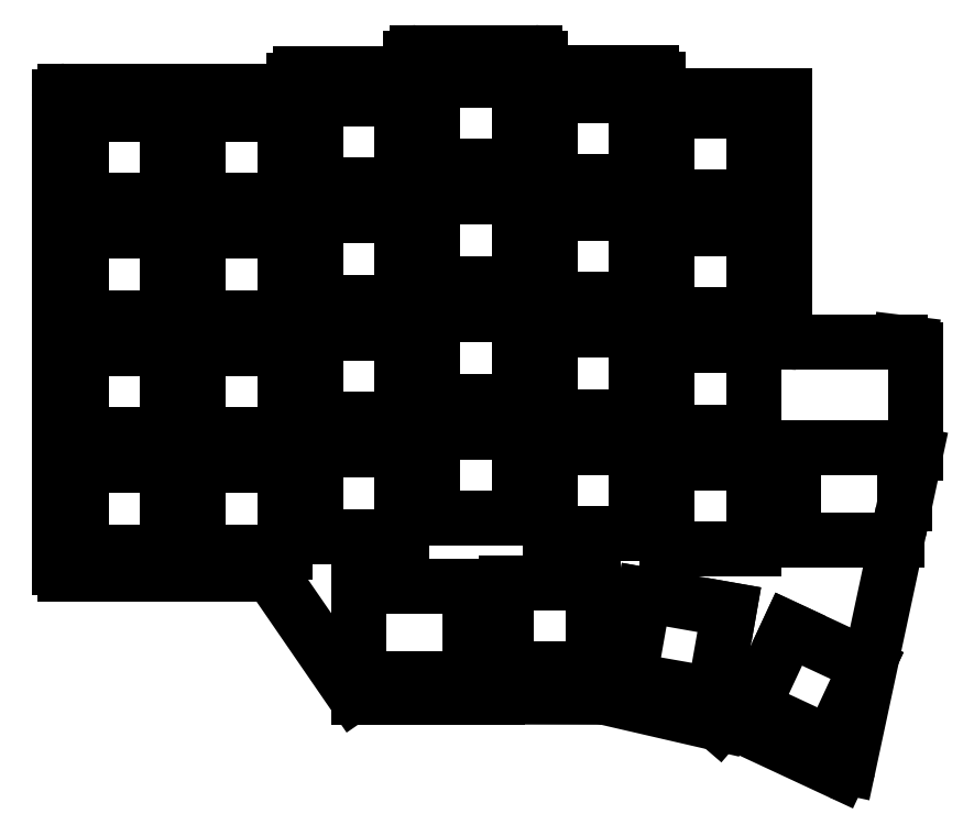
<metadata>
{"format":"dxf","ext":"dxf","renderer":"ezdxf+matplotlib","layout":"modelspace","background":"white","min_lineweight":24,"dpi":150}
</metadata>
<code>
0
SECTION
2
ENTITIES
0
LINE
8
0
10
39.5
20
-140.5
11
39.5
21
-64.24
0
LINE
8
0
10
40.49
20
-63.25
11
76.51
21
-63.25
0
LINE
8
0
10
77.5
20
-62.26
11
77.5
21
-61.49
0
LINE
8
0
10
78.49
20
-60.5
11
95.51
21
-60.5
0
LINE
8
0
10
96.5
20
-59.51
11
96.5
21
-57.99
0
LINE
8
0
10
97.49
20
-57
11
116.5
21
-57
0
LINE
8
0
10
117.5
20
-57.99
11
117.5
21
-59.26
0
LINE
8
0
10
118.5
20
-60.25
11
135.5
21
-60.25
0
LINE
8
0
10
136.5
20
-61.24
11
136.5
21
-63.01
0
LINE
8
0
10
137.5
20
-64
11
157
21
-64
0
LINE
8
0
10
175.8
20
-104
11
177.4
21
-104.2
0
LINE
8
0
10
178.2
20
-105.2
11
178.2
21
-121.9
0
LINE
8
0
10
178.2
20
-122.1
11
176.5
21
-130.2
0
LINE
8
0
10
175.3
20
-136
11
167.3
21
-173
0
LINE
8
0
10
166
20
-173.6
11
147.8
21
-165.2
0
LINE
8
0
10
146.7
20
-165.4
11
146.3
21
-165.8
0
LINE
8
0
10
146.3
20
-165.8
11
127.9
21
-161.6
0
LINE
8
0
10
127.7
20
-161.5
11
110.5
21
-161.5
0
LINE
8
0
10
110.5
20
-161.5
11
88.02
21
-161.5
0
LINE
8
0
10
87.2
20
-161.1
11
74.05
21
-141.9
0
LINE
8
0
10
73.23
20
-141.5
11
40.49
21
-141.5
0
ARC
8
0
10
40.49
20
-64.24
40
0.99
50
90
51
180
0
ARC
8
0
10
76.51
20
-62.26
40
0.99
50
270
51
0
0
ARC
8
0
10
78.49
20
-61.49
40
0.99
50
90
51
180
0
ARC
8
0
10
95.51
20
-59.51
40
0.99
50
270
51
0
0
ARC
8
0
10
97.49
20
-57.99
40
0.99
50
90
51
180
0
ARC
8
0
10
116.5
20
-57.99
40
0.99
50
0
51
90
0
ARC
8
0
10
118.5
20
-59.26
40
0.99
50
180
51
270
0
ARC
8
0
10
135.5
20
-61.24
40
0.99
50
0
51
90
0
ARC
8
0
10
137.5
20
-63.01
40
0.99
50
180
51
270
0
ARC
8
0
10
177.3
20
-105.2
40
0.99
50
0
51
83.1
0
ARC
8
0
10
177.3
20
-121.9
40
0.99
50
347.9
51
0
0
ARC
8
0
10
166.4
20
-172.7
40
0.99
50
245
51
347.9
0
ARC
8
0
10
147.4
20
-166.1
40
0.99
50
65
51
139.2
0
ARC
8
0
10
127.7
20
-162.5
40
0.99
50
76.99
51
89.87
0
ARC
8
0
10
110.5
20
-162.5
40
0.99
50
89.87
51
90
0
ARC
8
0
10
88.02
20
-160.5
40
0.99
50
214.5
51
270
0
ARC
8
0
10
73.23
20
-142.5
40
0.99
50
34.51
51
90
0
ARC
8
0
10
40.49
20
-140.5
40
0.99
50
180
51
270
0
LINE
8
0
10
43
20
-138
11
57
21
-138
0
LINE
8
0
10
57
20
-138
11
57
21
-124
0
LINE
8
0
10
57
20
-124
11
43
21
-124
0
LINE
8
0
10
43
20
-124
11
43
21
-138
0
LINE
8
0
10
43
20
-119
11
57
21
-119
0
LINE
8
0
10
57
20
-119
11
57
21
-105
0
LINE
8
0
10
57
20
-105
11
43
21
-105
0
LINE
8
0
10
43
20
-105
11
43
21
-119
0
LINE
8
0
10
43
20
-100
11
57
21
-100
0
LINE
8
0
10
57
20
-100
11
57
21
-86
0
LINE
8
0
10
57
20
-86
11
43
21
-86
0
LINE
8
0
10
43
20
-86
11
43
21
-100
0
LINE
8
0
10
43
20
-81
11
57
21
-81
0
LINE
8
0
10
57
20
-81
11
57
21
-67
0
LINE
8
0
10
57
20
-67
11
43
21
-67
0
LINE
8
0
10
43
20
-67
11
43
21
-81
0
LINE
8
0
10
62
20
-138
11
76
21
-138
0
LINE
8
0
10
76
20
-138
11
76
21
-124
0
LINE
8
0
10
76
20
-124
11
62
21
-124
0
LINE
8
0
10
62
20
-124
11
62
21
-138
0
LINE
8
0
10
62
20
-119
11
76
21
-119
0
LINE
8
0
10
76
20
-119
11
76
21
-105
0
LINE
8
0
10
76
20
-105
11
62
21
-105
0
LINE
8
0
10
62
20
-105
11
62
21
-119
0
LINE
8
0
10
62
20
-100
11
76
21
-100
0
LINE
8
0
10
76
20
-100
11
76
21
-86
0
LINE
8
0
10
76
20
-86
11
62
21
-86
0
LINE
8
0
10
62
20
-86
11
62
21
-100
0
LINE
8
0
10
62
20
-81
11
76
21
-81
0
LINE
8
0
10
76
20
-81
11
76
21
-67
0
LINE
8
0
10
76
20
-67
11
62
21
-67
0
LINE
8
0
10
62
20
-67
11
62
21
-81
0
LINE
8
0
10
81
20
-135.5
11
95
21
-135.5
0
LINE
8
0
10
95
20
-135.5
11
95
21
-121.5
0
LINE
8
0
10
95
20
-121.5
11
81
21
-121.5
0
LINE
8
0
10
81
20
-121.5
11
81
21
-135.5
0
LINE
8
0
10
81
20
-116.5
11
95
21
-116.5
0
LINE
8
0
10
95
20
-116.5
11
95
21
-102.5
0
LINE
8
0
10
95
20
-102.5
11
81
21
-102.5
0
LINE
8
0
10
81
20
-102.5
11
81
21
-116.5
0
LINE
8
0
10
81
20
-97.5
11
95
21
-97.5
0
LINE
8
0
10
95
20
-97.5
11
95
21
-83.5
0
LINE
8
0
10
95
20
-83.5
11
81
21
-83.5
0
LINE
8
0
10
81
20
-83.5
11
81
21
-97.5
0
LINE
8
0
10
81
20
-78.5
11
95
21
-78.5
0
LINE
8
0
10
95
20
-78.5
11
95
21
-64.5
0
LINE
8
0
10
95
20
-64.5
11
81
21
-64.5
0
LINE
8
0
10
81
20
-64.5
11
81
21
-78.5
0
LINE
8
0
10
100
20
-132.5
11
114
21
-132.5
0
LINE
8
0
10
114
20
-132.5
11
114
21
-118.5
0
LINE
8
0
10
114
20
-118.5
11
100
21
-118.5
0
LINE
8
0
10
100
20
-118.5
11
100
21
-132.5
0
LINE
8
0
10
100
20
-113.5
11
114
21
-113.5
0
LINE
8
0
10
114
20
-113.5
11
114
21
-99.5
0
LINE
8
0
10
114
20
-99.5
11
100
21
-99.5
0
LINE
8
0
10
100
20
-99.5
11
100
21
-113.5
0
LINE
8
0
10
100
20
-94.5
11
114
21
-94.5
0
LINE
8
0
10
114
20
-94.5
11
114
21
-80.5
0
LINE
8
0
10
114
20
-80.5
11
100
21
-80.5
0
LINE
8
0
10
100
20
-80.5
11
100
21
-94.5
0
LINE
8
0
10
100
20
-75.5
11
114
21
-75.5
0
LINE
8
0
10
114
20
-75.5
11
114
21
-61.5
0
LINE
8
0
10
114
20
-61.5
11
100
21
-61.5
0
LINE
8
0
10
100
20
-61.5
11
100
21
-75.5
0
LINE
8
0
10
119
20
-135
11
133
21
-135
0
LINE
8
0
10
133
20
-135
11
133
21
-121
0
LINE
8
0
10
133
20
-121
11
119
21
-121
0
LINE
8
0
10
119
20
-121
11
119
21
-135
0
LINE
8
0
10
119
20
-116
11
133
21
-116
0
LINE
8
0
10
133
20
-116
11
133
21
-102
0
LINE
8
0
10
133
20
-102
11
119
21
-102
0
LINE
8
0
10
119
20
-102
11
119
21
-116
0
LINE
8
0
10
119
20
-97
11
133
21
-97
0
LINE
8
0
10
133
20
-97
11
133
21
-83
0
LINE
8
0
10
133
20
-83
11
119
21
-83
0
LINE
8
0
10
119
20
-83
11
119
21
-97
0
LINE
8
0
10
119
20
-78
11
133
21
-78
0
LINE
8
0
10
133
20
-78
11
133
21
-64
0
LINE
8
0
10
133
20
-64
11
119
21
-64
0
LINE
8
0
10
119
20
-64
11
119
21
-78
0
LINE
8
0
10
138
20
-137.5
11
152
21
-137.5
0
LINE
8
0
10
152
20
-137.5
11
152
21
-123.5
0
LINE
8
0
10
152
20
-123.5
11
138
21
-123.5
0
LINE
8
0
10
138
20
-123.5
11
138
21
-137.5
0
LINE
8
0
10
138
20
-118.5
11
152
21
-118.5
0
LINE
8
0
10
152
20
-118.5
11
152
21
-104.5
0
LINE
8
0
10
152
20
-104.5
11
138
21
-104.5
0
LINE
8
0
10
138
20
-104.5
11
138
21
-118.5
0
LINE
8
0
10
138
20
-99.5
11
152
21
-99.5
0
LINE
8
0
10
152
20
-99.5
11
152
21
-85.5
0
LINE
8
0
10
152
20
-85.5
11
138
21
-85.5
0
LINE
8
0
10
138
20
-85.5
11
138
21
-99.5
0
LINE
8
0
10
138
20
-80.5
11
152
21
-80.5
0
LINE
8
0
10
152
20
-80.5
11
152
21
-66.5
0
LINE
8
0
10
152
20
-66.5
11
138
21
-66.5
0
LINE
8
0
10
138
20
-66.5
11
138
21
-80.5
0
LINE
8
0
10
106
20
-158.5
11
106
21
-143.5
0
LINE
8
0
10
112
20
-157
11
126
21
-157
0
LINE
8
0
10
126
20
-157
11
126
21
-143
0
LINE
8
0
10
126
20
-143
11
112
21
-143
0
LINE
8
0
10
112
20
-143
11
112
21
-157
0
LINE
8
0
10
131.8
20
-158.7
11
145.6
21
-161.1
0
LINE
8
0
10
145.6
20
-161.1
11
148.1
21
-147.3
0
LINE
8
0
10
148.1
20
-147.3
11
134.3
21
-144.9
0
LINE
8
0
10
134.3
20
-144.9
11
131.8
21
-158.7
0
LINE
8
0
10
151.8
20
-163.2
11
164.5
21
-169.1
0
LINE
8
0
10
164.5
20
-169.1
11
170.4
21
-156.4
0
LINE
8
0
10
170.4
20
-156.4
11
157.7
21
-150.5
0
LINE
8
0
10
157.7
20
-150.5
11
151.8
21
-163.2
0
LINE
8
0
10
158.5
20
-136
11
175.3
21
-136
0
LINE
8
0
10
176.5
20
-130.2
11
176.5
21
-121
0
LINE
8
0
10
176.5
20
-121
11
158.5
21
-121
0
LINE
8
0
10
158.5
20
-121
11
158.5
21
-136
0
LINE
8
0
10
157
20
-64
11
157
21
-102
0
LINE
8
0
10
159
20
-104
11
175.8
21
-104
0
ARC
8
0
10
159
20
-102
40
2
50
180
51
270
0
LINE
8
0
10
88
20
-158.5
11
106
21
-158.5
0
LINE
8
0
10
106
20
-143.5
11
88
21
-143.5
0
LINE
8
0
10
88
20
-143.5
11
88
21
-158.5
0
ENDSEC
0
EOF

</code>
